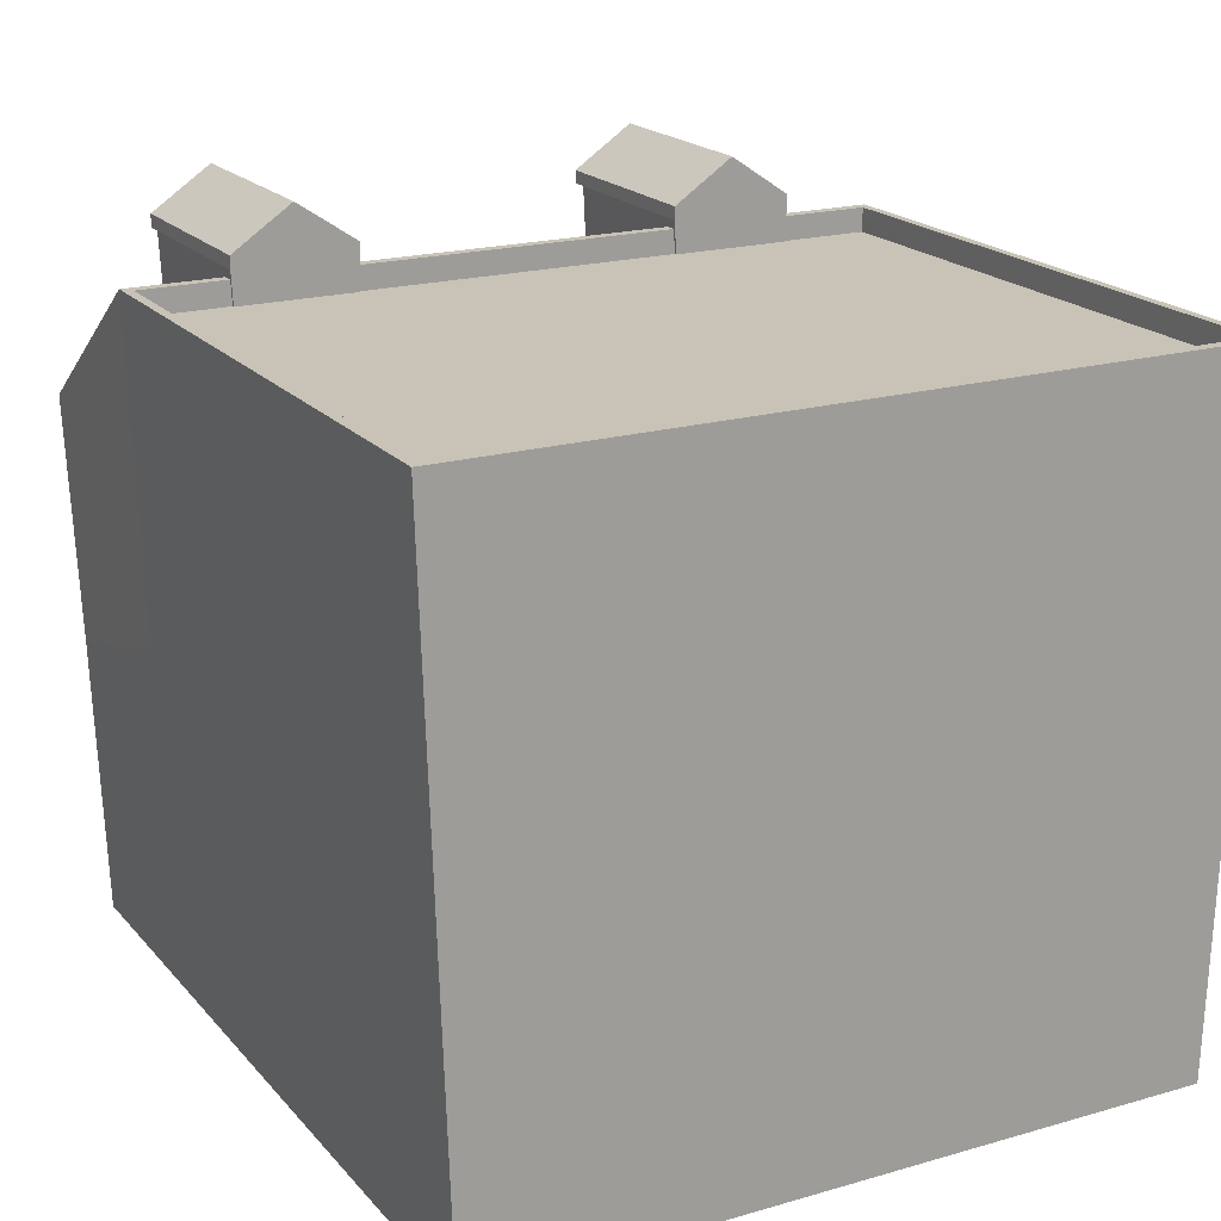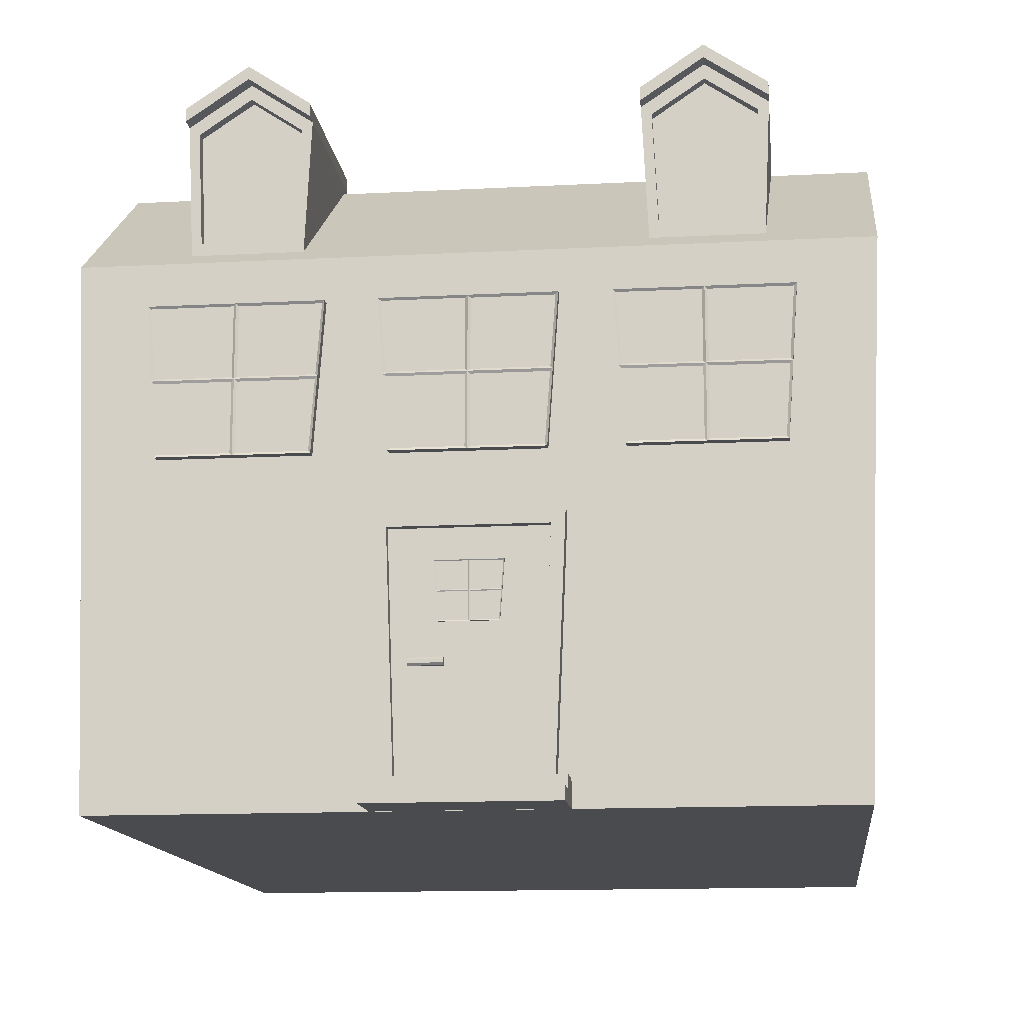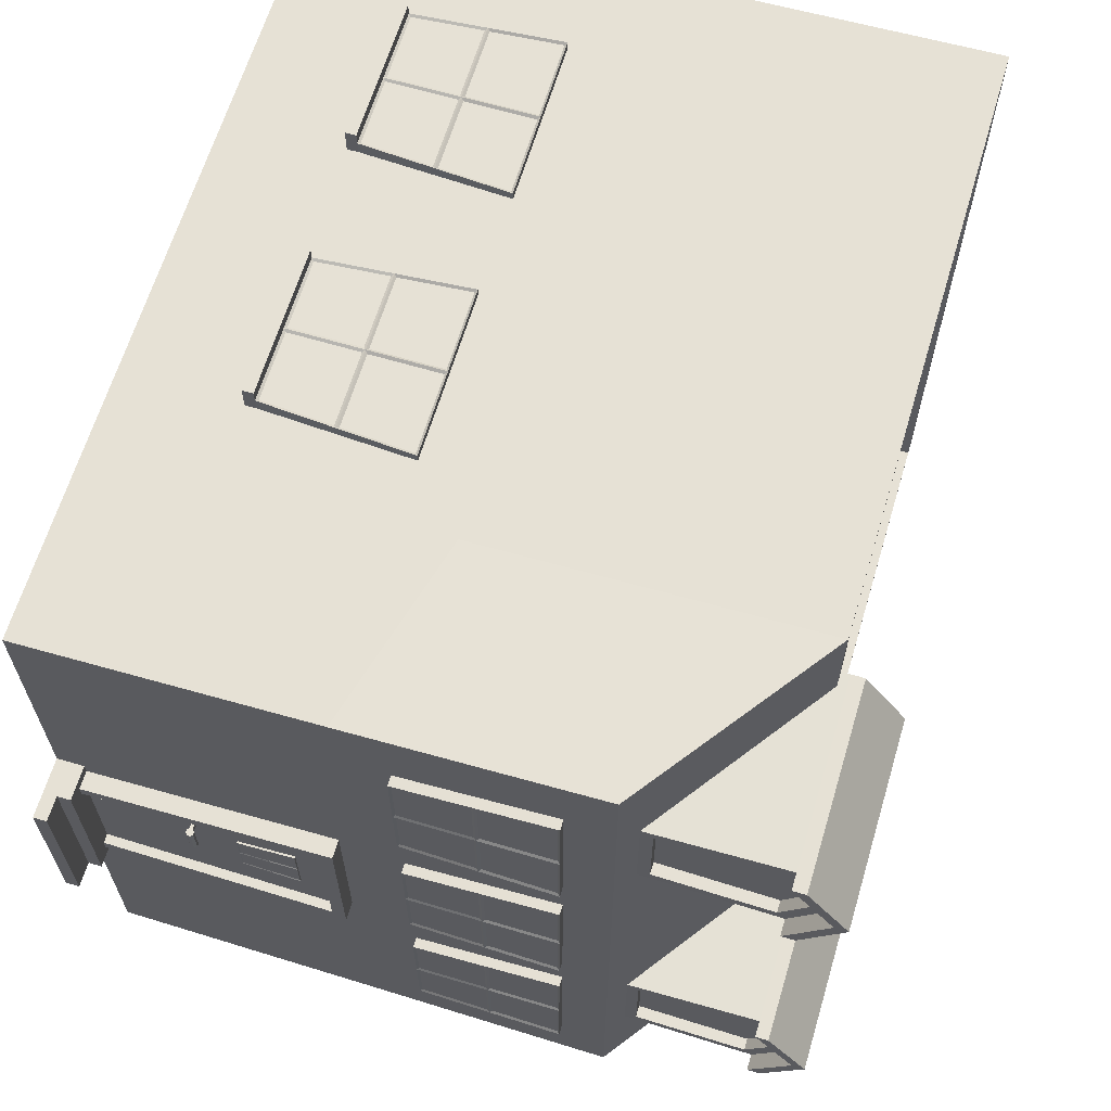
<metadata>
{"format":"obj","ext":"obj","renderer":"f3d","projection":"perspective","resolution":1024,"background":"white","views":[{"elev":19.5,"azim":-118.2,"up":"+Y"},{"elev":-13.9,"azim":96.6,"up":"+Y"},{"elev":64.4,"azim":106.7,"up":"+Z"}]}
</metadata>
<code>
o Cube.007_Cube.011
v -0.8935 0.9329 2.608
v -0.9682 1.965 2.608
v 0.139 0.9329 2.608
v 0.2137 1.965 2.608
v -0.8935 0.9329 2.51
v -0.9682 1.965 2.51
v 0.139 0.9329 2.51
v 0.2137 1.965 2.51
v -0.3773 0.9329 2.608
v -0.3773 1.965 2.608
v -0.3773 0.9329 2.51
v -0.3773 1.965 2.51
v -0.9309 1.449 2.608
v 0.1763 1.449 2.608
v 0.1763 1.449 2.51
v -0.9309 1.449 2.51
v -0.3773 1.449 2.51
v -0.3773 1.449 2.608
v -0.9152 1.464 2.595
v -0.9503 1.95 2.595
v -0.394 1.95 2.595
v -0.394 1.464 2.595
v -0.8773 0.9497 2.598
v -0.9122 1.432 2.598
v -0.3947 1.432 2.598
v -0.3947 0.9497 2.598
v -0.3594 1.465 2.594
v -0.3594 1.949 2.594
v 0.1947 1.949 2.594
v 0.1596 1.465 2.594
v -0.3598 0.9498 2.597
v -0.3598 1.432 2.597
v 0.1576 1.432 2.597
v 0.1227 0.9498 2.597
v -0.3773 0.858 2.608
v -0.3773 0.858 2.51
v -0.8935 0.858 2.51
v -0.8935 0.858 2.608
v 0.139 0.858 2.608
v 0.139 0.858 2.51
v -0.3773 0.858 2.51
v -0.3773 0.858 2.608
v -0.3773 0.9329 2.694
v -0.3773 0.858 2.694
v -0.8935 0.858 2.694
v -0.8935 0.9329 2.694
v 0.139 0.9329 2.694
v 0.139 0.858 2.694
v -0.3773 0.858 2.694
v -0.3773 0.9329 2.694
v -3.544 0.03736 2.485
v -3.465 4.663 2.569
v -3.544 0.03736 -2.485
v -3.465 4.663 -2.569
v 1.964 0.03736 2.485
v 1.964 3.697 2.633
v 1.964 0.03736 -2.485
v 1.964 3.697 -2.633
v 0.6405 0.03736 -2.485
v 0.5619 4.663 -2.569
v 0.6405 0.03736 2.485
v 0.5619 4.663 2.569
v -3.544 4.663 2.633
v -3.544 4.663 -2.633
v 0.6405 4.663 2.633
v 0.6405 4.663 -2.633
v 0.5619 4.496 -2.569
v -3.465 4.496 -2.569
v -3.465 4.496 2.569
v 0.5619 4.496 2.569
v -3.544 2.35 2.559
v -3.544 2.35 -2.559
v 1.964 2 -2.559
v 1.964 2 2.559
v 0.6405 2.35 2.559
v 0.6405 2.35 -2.559
v 2.033 2.349 2.07
v 2.033 3.381 2.144
v 2.033 2.349 1.037
v 2.033 3.381 0.9626
v 1.935 2.349 2.07
v 1.935 3.381 2.144
v 1.935 2.349 1.037
v 1.935 3.381 0.9626
v 2.033 2.349 1.554
v 2.033 3.381 1.554
v 1.935 2.349 1.554
v 1.935 3.381 1.554
v 2.033 2.865 2.107
v 2.033 2.865 0.9999
v 1.935 2.865 0.9999
v 1.935 2.865 2.107
v 1.935 2.865 1.554
v 2.033 2.865 1.554
v 2.02 2.88 2.091
v 2.02 3.366 2.127
v 2.02 3.366 1.57
v 2.02 2.88 1.57
v 2.022 2.365 2.054
v 2.022 2.848 2.088
v 2.022 2.848 1.571
v 2.022 2.365 1.571
v 2.019 2.881 1.536
v 2.019 3.365 1.536
v 2.019 3.365 0.9816
v 2.019 2.881 1.017
v 2.022 2.366 1.536
v 2.022 2.848 1.536
v 2.022 2.848 1.019
v 2.022 2.366 1.054
v 2.033 2.349 0.5342
v 2.033 3.381 0.6089
v 2.033 2.349 -0.4983
v 2.033 3.381 -0.573
v 1.935 2.349 0.5342
v 1.935 3.381 0.6089
v 1.935 2.349 -0.4983
v 1.935 3.381 -0.573
v 2.033 2.349 0.01798
v 2.033 3.381 0.01798
v 1.935 2.349 0.01798
v 1.935 3.381 0.01798
v 2.033 2.865 0.5716
v 2.033 2.865 -0.5356
v 1.935 2.865 -0.5356
v 1.935 2.865 0.5716
v 1.935 2.865 0.01798
v 2.033 2.865 0.01798
v 2.02 2.88 0.5559
v 2.02 3.366 0.5911
v 2.02 3.366 0.03475
v 2.02 2.88 0.03475
v 2.022 2.365 0.518
v 2.022 2.848 0.553
v 2.022 2.848 0.03539
v 2.022 2.365 0.03539
v 2.019 2.881 0.000104
v 2.019 3.365 0.000104
v 2.019 3.365 -0.5539
v 2.019 2.881 -0.5189
v 2.022 2.366 0.000484
v 2.022 2.848 0.000484
v 2.022 2.848 -0.5169
v 2.022 2.366 -0.482
v 2.033 2.349 -1.001
v 2.033 3.381 -0.9266
v 2.033 2.349 -2.034
v 2.033 3.381 -2.109
v 1.935 2.349 -1.001
v 1.935 3.381 -0.9266
v 1.935 2.349 -2.034
v 1.935 3.381 -2.109
v 2.033 2.349 -1.518
v 2.033 3.381 -1.518
v 1.935 2.349 -1.518
v 1.935 3.381 -1.518
v 2.033 2.865 -0.964
v 2.033 2.865 -2.071
v 1.935 2.865 -2.071
v 1.935 2.865 -0.964
v 1.935 2.865 -1.518
v 2.033 2.865 -1.518
v 2.02 2.88 -0.9796
v 2.02 3.366 -0.9445
v 2.02 3.366 -1.501
v 2.02 2.88 -1.501
v 2.022 2.365 -1.018
v 2.022 2.848 -0.9826
v 2.022 2.848 -1.5
v 2.022 2.365 -1.5
v 2.019 2.881 -1.535
v 2.019 3.365 -1.535
v 2.019 3.365 -2.089
v 2.019 2.881 -2.054
v 2.022 2.366 -1.535
v 2.022 2.848 -1.535
v 2.022 2.848 -2.052
v 2.022 2.366 -2.018
v 0.5449 3.789 1.913
v 0.5449 4.814 1.958
v 0.5449 3.789 1.153
v 0.5449 4.814 1.109
v 1.824 3.88 1.85
v 1.824 4.814 1.958
v 1.824 3.88 1.217
v 1.824 4.814 1.109
v 0.5449 4.723 1.958
v 0.5449 4.723 1.109
v 1.824 4.668 1.179
v 1.824 4.668 1.887
v 0.5449 3.789 1.533
v 0.5449 5.102 1.533
v 1.824 3.88 1.533
v 1.824 5.102 1.533
v 1.824 4.908 1.533
v 0.5449 5.011 1.533
v 1.937 5.011 1.533
v 1.937 5.102 1.533
v 1.937 4.814 1.958
v 1.937 4.723 1.958
v 1.937 4.723 1.109
v 1.937 4.814 1.109
v 1.937 5.102 1.533
v 1.937 5.011 1.533
v 1.824 4.723 1.109
v 1.824 3.789 1.153
v 1.824 3.789 1.533
v 1.824 4.723 1.958
v 1.824 3.789 1.913
v 1.824 5.011 1.533
v 1.744 3.88 1.217
v 1.744 4.668 1.179
v 1.744 4.908 1.533
v 1.744 4.668 1.887
v 1.744 3.88 1.85
v 1.744 3.88 1.533
v 0.5449 3.789 -1.157
v 0.5449 4.814 -1.112
v 0.5449 3.789 -1.917
v 0.5449 4.814 -1.961
v 1.824 3.88 -1.22
v 1.824 4.814 -1.112
v 1.824 3.88 -1.853
v 1.824 4.814 -1.961
v 0.5449 4.723 -1.112
v 0.5449 4.723 -1.961
v 1.824 4.668 -1.891
v 1.824 4.668 -1.183
v 0.5449 3.789 -1.537
v 0.5449 5.102 -1.537
v 1.824 3.88 -1.537
v 1.824 5.102 -1.537
v 1.824 4.908 -1.537
v 0.5449 5.011 -1.537
v 1.937 5.011 -1.537
v 1.937 5.102 -1.537
v 1.937 4.814 -1.112
v 1.937 4.723 -1.112
v 1.937 4.723 -1.961
v 1.937 4.814 -1.961
v 1.937 5.102 -1.537
v 1.937 5.011 -1.537
v 1.824 4.723 -1.961
v 1.824 3.789 -1.917
v 1.824 3.789 -1.537
v 1.824 4.723 -1.112
v 1.824 3.789 -1.157
v 1.824 5.011 -1.537
v 1.744 3.88 -1.853
v 1.744 4.668 -1.891
v 1.744 4.908 -1.537
v 1.744 4.668 -1.183
v 1.744 3.88 -1.22
v 1.744 3.88 -1.537
v 2.099 0.9774 0.1494
v 2.099 0.9774 0.3753
v 2.12 0.9774 0.1494
v 2.12 0.9774 0.3753
v 2.135 0.9625 0.1494
v 2.135 0.9625 0.3753
v 2.135 0.9413 0.1494
v 2.135 0.9413 0.3753
v 2.12 0.9264 0.1494
v 2.12 0.9264 0.3753
v 2.099 0.9264 0.1494
v 2.099 0.9264 0.3753
v 2.084 0.9413 0.1494
v 2.084 0.9413 0.3753
v 2.084 0.9625 0.1494
v 2.084 0.9625 0.3753
v 2.099 0.9774 0.3193
v 2.12 0.9774 0.3193
v 2.135 0.9625 0.3193
v 2.135 0.9413 0.3193
v 2.12 0.9264 0.3193
v 2.099 0.9264 0.3193
v 2.084 0.9413 0.3193
v 2.084 0.9625 0.3193
v 2.007 0.9413 0.3193
v 2.007 0.9413 0.3753
v 2.007 0.9625 0.3753
v 2.007 0.9625 0.3193
v 1.718 0.195 0.5479
v 1.718 1.92 0.6193
v 1.718 0.195 -0.5479
v 1.718 1.92 -0.6193
v 2.026 0.224 0.4658
v 2.026 1.829 0.5261
v 2.026 0.224 -0.4658
v 2.026 1.829 -0.5261
v 2.026 1.92 -0.6193
v 2.026 0.195 -0.5479
v 2.026 0.195 0.5479
v 2.026 1.92 0.6193
v 2.091 1.829 -0.5261
v 2.091 0.224 -0.4658
v 2.091 0.195 -0.5479
v 2.091 1.92 -0.6193
v 2.091 0.224 -0.4658
v 2.091 0.224 0.4658
v 2.091 0.195 0.5479
v 2.091 0.195 -0.5479
v 2.091 1.829 0.5261
v 2.091 1.829 -0.5261
v 2.091 1.92 -0.6193
v 2.091 1.92 0.6193
v 2.091 0.224 0.4658
v 2.091 1.829 0.5261
v 2.091 1.92 0.6193
v 2.091 0.195 0.5479
v 2.04 1.221 0.1983
v 2.04 1.616 0.2269
v 2.04 1.221 -0.1966
v 2.04 1.616 -0.2252
v 2.002 1.221 0.1983
v 2.002 1.616 0.2269
v 2.002 1.221 -0.1966
v 2.002 1.616 -0.2252
v 2.04 1.221 0.000864
v 2.04 1.616 0.000864
v 2.002 1.221 0.000864
v 2.002 1.616 0.000864
v 2.04 1.419 0.2126
v 2.04 1.419 -0.2109
v 2.002 1.419 -0.2109
v 2.002 1.419 0.2126
v 2.002 1.419 0.000864
v 2.04 1.419 0.000864
v 2.035 1.425 0.2066
v 2.035 1.611 0.2201
v 2.035 1.611 0.007277
v 2.035 1.425 0.007277
v 2.036 1.228 0.1921
v 2.036 1.412 0.2055
v 2.036 1.412 0.007524
v 2.036 1.228 0.007524
v 2.035 1.425 -0.005973
v 2.035 1.61 -0.005973
v 2.035 1.61 -0.2179
v 2.035 1.425 -0.2045
v 2.035 1.228 -0.005828
v 2.035 1.412 -0.005828
v 2.035 1.412 -0.2037
v 2.035 1.228 -0.1904
v 1.966 0.03879 0.6348
v 1.966 0.2251 0.6348
v 1.966 0.03879 -0.6348
v 1.966 0.2251 -0.6348
v 2.204 0.03879 0.6348
v 2.204 0.2251 0.6348
v 2.204 0.03879 -0.6348
v 2.204 0.2251 -0.6348
v 1.966 0.132 0.6348
v 1.966 0.132 -0.6348
v 2.204 0.132 -0.6348
v 2.204 0.132 0.6348
v 2.379 0.03879 -0.6348
v 2.379 0.132 -0.6348
v 2.379 0.132 0.6348
v 2.379 0.03879 0.6348
v -2.792 0.9329 2.608
v -2.867 1.965 2.608
v -1.76 0.9329 2.608
v -1.685 1.965 2.608
v -2.792 0.9329 2.51
v -2.867 1.965 2.51
v -1.76 0.9329 2.51
v -1.685 1.965 2.51
v -2.276 0.9329 2.608
v -2.276 1.965 2.608
v -2.276 0.9329 2.51
v -2.276 1.965 2.51
v -2.83 1.449 2.608
v -1.723 1.449 2.608
v -1.723 1.449 2.51
v -2.83 1.449 2.51
v -2.276 1.449 2.51
v -2.276 1.449 2.608
v -2.814 1.464 2.595
v -2.849 1.95 2.595
v -2.293 1.95 2.595
v -2.293 1.464 2.595
v -2.776 0.9497 2.598
v -2.811 1.432 2.598
v -2.294 1.432 2.598
v -2.294 0.9497 2.598
v -2.258 1.465 2.594
v -2.258 1.949 2.594
v -1.704 1.949 2.594
v -1.739 1.465 2.594
v -2.259 0.9498 2.597
v -2.259 1.432 2.597
v -1.741 1.432 2.597
v -1.776 0.9498 2.597
v -2.276 0.858 2.608
v -2.276 0.858 2.51
v -2.792 0.858 2.51
v -2.792 0.858 2.608
v -1.76 0.858 2.608
v -1.76 0.858 2.51
v -2.276 0.858 2.51
v -2.276 0.858 2.608
v -2.276 0.9329 2.694
v -2.276 0.858 2.694
v -2.792 0.858 2.694
v -2.792 0.9329 2.694
v -1.76 0.9329 2.694
v -1.76 0.858 2.694
v -2.276 0.858 2.694
v -2.276 0.9329 2.694
f 31 34 33 32
f 14 15 8 4
f 17 16 6 12
f 16 13 2 6
f 12 6 2 10
f 8 12 10 4
f 15 17 12 8
f 27 30 29 28
f 7 11 17 15
f 5 1 13 16
f 11 5 16 17
f 3 7 15 14
f 19 22 21 20
f 2 13 19 20
f 10 2 20 21
f 18 10 21 22
f 13 18 22 19
f 23 26 25 24
f 13 1 23 24
f 18 13 24 25
f 9 18 25 26
f 1 9 26 23
f 10 18 27 28
f 4 10 28 29
f 14 4 29 30
f 18 14 30 27
f 18 9 31 32
f 14 18 32 33
f 3 14 33 34
f 9 3 34 31
f 35 38 37 36
f 11 9 35 36
f 5 11 36 37
f 1 5 37 38
f 39 42 41 40
f 7 3 39 40
f 11 7 40 41
f 9 11 41 42
f 43 46 45 44
f 35 9 43 44
f 38 35 44 45
f 1 38 45 46
f 9 1 46 43
f 47 50 49 48
f 39 3 47 48
f 42 39 48 49
f 9 42 49 50
f 3 9 50 47
f 71 72 64 63
f 76 73 58 66
f 73 74 56 58
f 75 71 63 65
f 59 61 55 57
f 53 59 76 72
f 58 56 65 66
f 53 51 61 59
f 74 75 65 56
f 72 76 66 64
f 52 63 64 54
f 62 65 63 52
f 54 64 66 60
f 60 66 65 62
f 67 70 69 68
f 54 60 67 68
f 52 54 68 69
f 62 52 69 70
f 60 62 70 67
f 55 61 75 74
f 61 51 71 75
f 57 55 74 73
f 59 57 73 76
f 51 53 72 71
f 107 110 109 108
f 90 91 84 80
f 93 92 82 88
f 92 89 78 82
f 85 77 81 87
f 88 82 78 86
f 84 88 86 80
f 79 85 87 83
f 91 93 88 84
f 103 106 105 104
f 83 87 93 91
f 81 77 89 92
f 87 81 92 93
f 79 83 91 90
f 95 98 97 96
f 78 89 95 96
f 86 78 96 97
f 94 86 97 98
f 89 94 98 95
f 99 102 101 100
f 89 77 99 100
f 94 89 100 101
f 85 94 101 102
f 77 85 102 99
f 86 94 103 104
f 80 86 104 105
f 90 80 105 106
f 94 90 106 103
f 94 85 107 108
f 90 94 108 109
f 79 90 109 110
f 85 79 110 107
f 141 144 143 142
f 124 125 118 114
f 127 126 116 122
f 126 123 112 116
f 119 111 115 121
f 122 116 112 120
f 118 122 120 114
f 113 119 121 117
f 125 127 122 118
f 137 140 139 138
f 117 121 127 125
f 115 111 123 126
f 121 115 126 127
f 113 117 125 124
f 129 132 131 130
f 112 123 129 130
f 120 112 130 131
f 128 120 131 132
f 123 128 132 129
f 133 136 135 134
f 123 111 133 134
f 128 123 134 135
f 119 128 135 136
f 111 119 136 133
f 120 128 137 138
f 114 120 138 139
f 124 114 139 140
f 128 124 140 137
f 128 119 141 142
f 124 128 142 143
f 113 124 143 144
f 119 113 144 141
f 175 178 177 176
f 158 159 152 148
f 161 160 150 156
f 160 157 146 150
f 153 145 149 155
f 156 150 146 154
f 152 156 154 148
f 147 153 155 151
f 159 161 156 152
f 171 174 173 172
f 151 155 161 159
f 149 145 157 160
f 155 149 160 161
f 147 151 159 158
f 163 166 165 164
f 146 157 163 164
f 154 146 164 165
f 162 154 165 166
f 157 162 166 163
f 167 170 169 168
f 157 145 167 168
f 162 157 168 169
f 153 162 169 170
f 145 153 170 167
f 154 162 171 172
f 148 154 172 173
f 158 148 173 174
f 162 158 174 171
f 162 153 175 176
f 158 162 176 177
f 147 158 177 178
f 153 147 178 175
f 196 188 182 192
f 188 205 186 182
f 208 187 180 184
f 191 179 209 207
f 194 184 180 192
f 209 179 187 208
f 211 216 215 214 213 212
f 181 206 205 188
f 191 181 188 196
f 179 191 196 187
f 189 185 211 212
f 186 194 192 182
f 181 191 207 206
f 187 196 192 180
f 197 200 199 198
f 194 210 197 198
f 184 194 198 199
f 208 184 199 200
f 210 208 200 197
f 201 204 203 202
f 186 205 201 202
f 194 186 202 203
f 210 194 203 204
f 205 210 204 201
f 189 205 206 185
f 185 206 207 193
f 183 209 208 190
f 190 208 210 195
f 193 207 209 183
f 195 210 205 189
f 195 189 212 213
f 190 195 213 214
f 183 190 214 215
f 193 183 215 216
f 185 193 216 211
f 234 226 220 230
f 226 243 224 220
f 246 225 218 222
f 229 217 247 245
f 232 222 218 230
f 247 217 225 246
f 249 254 253 252 251 250
f 219 244 243 226
f 229 219 226 234
f 217 229 234 225
f 227 223 249 250
f 224 232 230 220
f 219 229 245 244
f 225 234 230 218
f 235 238 237 236
f 232 248 235 236
f 222 232 236 237
f 246 222 237 238
f 248 246 238 235
f 239 242 241 240
f 224 243 239 240
f 232 224 240 241
f 248 232 241 242
f 243 248 242 239
f 227 243 244 223
f 223 244 245 231
f 221 247 246 228
f 228 246 248 233
f 231 245 247 221
f 233 248 243 227
f 233 227 250 251
f 228 233 251 252
f 221 228 252 253
f 231 221 253 254
f 223 231 254 249
f 271 272 258 256
f 272 273 260 258
f 273 274 262 260
f 274 275 264 262
f 275 276 266 264
f 276 277 268 266
f 258 260 262 264 266 268 270 256
f 278 271 256 270
f 255 269 267 265 263 261 259 257
f 269 255 271 278
f 267 269 278 277
f 265 267 277 276
f 263 265 276 275
f 261 263 275 274
f 259 261 274 273
f 257 259 273 272
f 255 257 272 271
f 279 282 281 280
f 268 277 279 280
f 270 268 280 281
f 278 270 281 282
f 277 278 282 279
f 283 285 286 284
f 285 292 291 286
f 289 287 288 290
f 293 283 284 294
f 285 283 293 292
f 291 294 284 286
f 295 298 297 296
f 289 290 295 296
f 292 289 296 297
f 291 292 297 298
f 290 291 298 295
f 299 302 301 300
f 287 289 299 300
f 293 287 300 301
f 292 293 301 302
f 289 292 302 299
f 303 306 305 304
f 290 288 303 304
f 291 290 304 305
f 294 291 305 306
f 288 294 306 303
f 307 310 309 308
f 288 287 307 308
f 294 288 308 309
f 293 294 309 310
f 287 293 310 307
f 341 344 343 342
f 324 325 318 314
f 327 326 316 322
f 326 323 312 316
f 319 311 315 321
f 322 316 312 320
f 318 322 320 314
f 313 319 321 317
f 325 327 322 318
f 337 340 339 338
f 317 321 327 325
f 315 311 323 326
f 321 315 326 327
f 313 317 325 324
f 329 332 331 330
f 312 323 329 330
f 320 312 330 331
f 328 320 331 332
f 323 328 332 329
f 333 336 335 334
f 323 311 333 334
f 328 323 334 335
f 319 328 335 336
f 311 319 336 333
f 320 328 337 338
f 314 320 338 339
f 324 314 339 340
f 328 324 340 337
f 328 319 341 342
f 324 328 342 343
f 313 324 343 344
f 319 313 344 341
f 353 354 348 346
f 354 355 352 348
f 355 356 350 352
f 356 353 346 350
f 347 345 349 351
f 352 350 346 348
f 349 345 353 356
f 347 351 355 354
f 345 347 354 353
f 357 360 359 358
f 355 351 357 358
f 356 355 358 359
f 349 356 359 360
f 351 349 360 357
f 391 394 393 392
f 374 375 368 364
f 377 376 366 372
f 376 373 362 366
f 372 366 362 370
f 368 372 370 364
f 375 377 372 368
f 387 390 389 388
f 367 371 377 375
f 365 361 373 376
f 371 365 376 377
f 363 367 375 374
f 379 382 381 380
f 362 373 379 380
f 370 362 380 381
f 378 370 381 382
f 373 378 382 379
f 383 386 385 384
f 373 361 383 384
f 378 373 384 385
f 369 378 385 386
f 361 369 386 383
f 370 378 387 388
f 364 370 388 389
f 374 364 389 390
f 378 374 390 387
f 378 369 391 392
f 374 378 392 393
f 363 374 393 394
f 369 363 394 391
f 395 398 397 396
f 371 369 395 396
f 365 371 396 397
f 361 365 397 398
f 399 402 401 400
f 367 363 399 400
f 371 367 400 401
f 369 371 401 402
f 403 406 405 404
f 395 369 403 404
f 398 395 404 405
f 361 398 405 406
f 369 361 406 403
f 407 410 409 408
f 399 363 407 408
f 402 399 408 409
f 369 402 409 410
f 363 369 410 407

</code>
